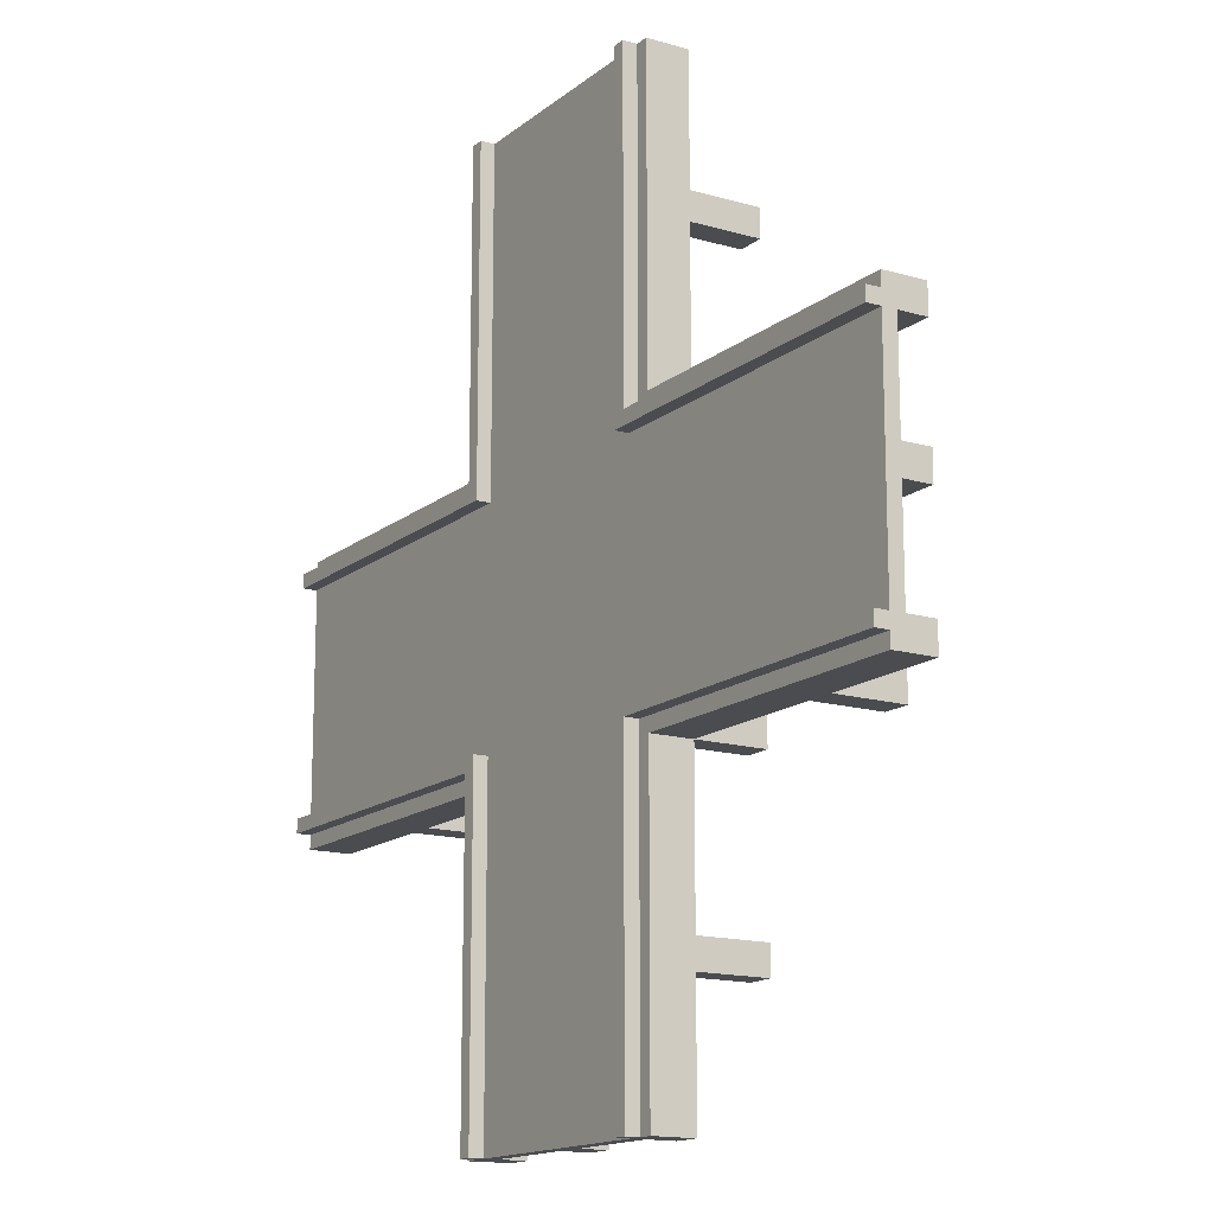
<metadata>
{"format":"obj","ext":"obj","renderer":"f3d","projection":"perspective","resolution":1024,"background":"white","views":[{"elev":-15.1,"azim":-121.9,"up":"+Z"}]}
</metadata>
<code>
g belt_X
v -32 5 10
v -32 5 8
v -32 5 1
v -32 5 -1
v -32 5 -8
v -32 5 -10
v -32 7 8
v -32 7 1
v -32 7 -1
v -32 7 -8
v -32 8 10
v -32 8 9
v -32 8 8
v -32 8 -8
v -32 8 -9
v -32 8 -10
v -32 9 9
v -32 9 8
v -32 9 -8
v -32 9 -9
v -23 0 10
v -23 0 8
v -23 0 1
v -23 0 -1
v -23 0 -8
v -23 0 -10
v -23 5 10
v -23 5 8
v -23 5 1
v -23 5 -1
v -23 5 -8
v -23 5 -10
v -10 0 23
v -10 0 21
v -10 0 10
v -10 0 8
v -10 0 1
v -10 0 -1
v -10 0 -8
v -10 0 -10
v -10 0 -21
v -10 0 -23
v -10 5 32
v -10 5 23
v -10 5 21
v -10 5 10
v -10 5 8
v -10 5 1
v -10 5 -1
v -10 5 -8
v -10 5 -10
v -10 5 -21
v -10 5 -23
v -10 5 -32
v -10 7 8
v -10 7 1
v -10 7 -1
v -10 7 -8
v -10 8 32
v -10 8 10
v -10 8 -10
v -10 8 -32
v -9 8 32
v -9 8 9
v -9 8 -9
v -9 8 -32
v -9 9 32
v -9 9 9
v -9 9 -9
v -9 9 -32
v -1 0 23
v -1 0 21
v -1 0 10
v -1 0 8
v -1 0 1
v -1 0 -1
v -1 0 -8
v -1 0 -10
v -1 0 -21
v -1 0 -23
v -1 5 32
v -1 5 23
v -1 5 21
v -1 5 10
v -1 5 8
v -1 5 1
v -1 5 -1
v -1 5 -8
v -1 5 -10
v -1 5 -21
v -1 5 -23
v -1 5 -32
v -1 7 32
v -1 7 10
v -1 7 8
v -1 7 1
v -1 7 -1
v -1 7 -8
v -1 7 -10
v -1 7 -32
v 8 0 23
v 8 0 21
v 8 0 10
v 8 0 8
v 8 0 1
v 8 0 -1
v 8 0 -8
v 8 0 -10
v 8 0 -21
v 8 0 -23
v 8 5 32
v 8 5 23
v 8 5 21
v 8 5 10
v 8 5 8
v 8 5 1
v 8 5 -1
v 8 5 -8
v 8 5 -10
v 8 5 -21
v 8 5 -23
v 8 5 -32
v 8 7 32
v 8 7 10
v 8 7 8
v 8 7 1
v 8 7 -1
v 8 7 -8
v 8 7 -10
v 8 7 -32
v 8 8 32
v 8 8 8
v 8 8 -8
v 8 8 -32
v 8 9 32
v 8 9 8
v 8 9 -8
v 8 9 -32
v 9 7 9
v 9 7 8
v 9 8 9
v 9 8 8
v 21 0 10
v 21 0 8
v 21 0 1
v 21 0 -1
v 21 0 -8
v 21 0 -10
v 21 5 10
v 21 5 8
v 21 5 1
v 21 5 -1
v 21 5 -8
v 21 5 -10
v -21 0 10
v -21 0 8
v -21 0 1
v -21 0 -1
v -21 0 -8
v -21 0 -10
v -21 5 10
v -21 5 8
v -21 5 1
v -21 5 -1
v -21 5 -8
v -21 5 -10
v -8 0 23
v -8 0 21
v -8 0 10
v -8 0 8
v -8 0 1
v -8 0 -1
v -8 0 -8
v -8 0 -10
v -8 0 -21
v -8 0 -23
v -8 5 32
v -8 5 23
v -8 5 21
v -8 5 10
v -8 5 8
v -8 5 1
v -8 5 -1
v -8 5 -8
v -8 5 -10
v -8 5 -21
v -8 5 -23
v -8 5 -32
v -8 7 32
v -8 7 10
v -8 7 8
v -8 7 1
v -8 7 -1
v -8 7 -8
v -8 7 -10
v -8 7 -32
v -8 8 32
v -8 8 8
v -8 8 -8
v -8 8 -32
v -8 9 32
v -8 9 8
v -8 9 -8
v -8 9 -32
v 1 0 23
v 1 0 21
v 1 0 10
v 1 0 8
v 1 0 1
v 1 0 -1
v 1 0 -8
v 1 0 -10
v 1 0 -21
v 1 0 -23
v 1 5 32
v 1 5 23
v 1 5 21
v 1 5 10
v 1 5 8
v 1 5 1
v 1 5 -1
v 1 5 -8
v 1 5 -10
v 1 5 -21
v 1 5 -23
v 1 5 -32
v 1 7 32
v 1 7 10
v 1 7 8
v 1 7 1
v 1 7 -1
v 1 7 -8
v 1 7 -10
v 1 7 -32
v 8 7 9
v 8 7 8
v 8 8 9
v 8 8 8
v 9 8 32
v 9 8 9
v 9 8 -9
v 9 8 -32
v 9 9 32
v 9 9 9
v 9 9 -9
v 9 9 -32
v 10 0 23
v 10 0 21
v 10 0 10
v 10 0 8
v 10 0 1
v 10 0 -1
v 10 0 -8
v 10 0 -10
v 10 0 -21
v 10 0 -23
v 10 5 32
v 10 5 23
v 10 5 21
v 10 5 10
v 10 5 8
v 10 5 1
v 10 5 -1
v 10 5 -8
v 10 5 -10
v 10 5 -21
v 10 5 -23
v 10 5 -32
v 10 7 8
v 10 7 1
v 10 7 -1
v 10 7 -8
v 10 8 32
v 10 8 10
v 10 8 -10
v 10 8 -32
v 23 0 10
v 23 0 8
v 23 0 1
v 23 0 -1
v 23 0 -8
v 23 0 -10
v 23 5 10
v 23 5 8
v 23 5 1
v 23 5 -1
v 23 5 -8
v 23 5 -10
v 32 5 10
v 32 5 8
v 32 5 1
v 32 5 -1
v 32 5 -8
v 32 5 -10
v 32 7 8
v 32 7 1
v 32 7 -1
v 32 7 -8
v 32 8 10
v 32 8 9
v 32 8 8
v 32 8 -8
v 32 8 -9
v 32 8 -10
v 32 9 9
v 32 9 8
v 32 9 -8
v 32 9 -9
v -10 5 32
v -10 8 32
v -9 8 32
v -9 9 32
v -8 5 32
v -8 7 32
v -8 8 32
v -8 9 32
v -1 5 32
v -1 7 32
v 1 5 32
v 1 7 32
v 8 5 32
v 8 7 32
v 8 8 32
v 8 9 32
v 9 8 32
v 9 9 32
v 10 5 32
v 10 8 32
v -10 0 23
v -10 5 23
v -8 0 23
v -8 5 23
v -1 0 23
v -1 5 23
v 1 0 23
v 1 5 23
v 8 0 23
v 8 5 23
v 10 0 23
v 10 5 23
v -32 5 10
v -32 8 10
v -23 0 10
v -23 5 10
v -21 0 10
v -21 5 10
v -10 0 10
v -10 5 10
v -10 8 10
v -8 0 10
v -8 5 10
v -8 7 10
v -1 0 10
v -1 5 10
v -1 7 10
v 1 0 10
v 1 5 10
v 1 7 10
v 8 0 10
v 8 5 10
v 8 7 10
v 10 0 10
v 10 5 10
v 10 8 10
v 21 0 10
v 21 5 10
v 23 0 10
v 23 5 10
v 32 5 10
v 32 8 10
v -32 8 9
v -32 9 9
v -9 8 9
v -9 9 9
v 9 8 9
v 9 9 9
v 32 8 9
v 32 9 9
v 8 7 8
v 8 8 8
v 9 7 8
v 9 8 8
v -32 5 1
v -32 7 1
v -23 0 1
v -23 5 1
v -21 0 1
v -21 5 1
v -10 0 1
v -10 5 1
v -10 7 1
v -8 0 1
v -8 5 1
v -8 7 1
v -1 0 1
v -1 5 1
v -1 7 1
v 1 0 1
v 1 5 1
v 1 7 1
v 8 0 1
v 8 5 1
v 8 7 1
v 10 0 1
v 10 5 1
v 10 7 1
v 21 0 1
v 21 5 1
v 23 0 1
v 23 5 1
v 32 5 1
v 32 7 1
v -32 5 -8
v -32 7 -8
v -32 8 -8
v -32 9 -8
v -23 0 -8
v -23 5 -8
v -21 0 -8
v -21 5 -8
v -10 0 -8
v -10 5 -8
v -10 7 -8
v -8 0 -8
v -8 5 -8
v -8 7 -8
v -8 8 -8
v -8 9 -8
v -1 0 -8
v -1 5 -8
v -1 7 -8
v 1 0 -8
v 1 5 -8
v 1 7 -8
v 8 0 -8
v 8 5 -8
v 8 7 -8
v 8 8 -8
v 8 9 -8
v 10 0 -8
v 10 5 -8
v 10 7 -8
v 21 0 -8
v 21 5 -8
v 23 0 -8
v 23 5 -8
v 32 5 -8
v 32 7 -8
v 32 8 -8
v 32 9 -8
v -10 0 -21
v -10 5 -21
v -8 0 -21
v -8 5 -21
v -1 0 -21
v -1 5 -21
v 1 0 -21
v 1 5 -21
v 8 0 -21
v 8 5 -21
v 10 0 -21
v 10 5 -21
v -10 0 21
v -10 5 21
v -8 0 21
v -8 5 21
v -1 0 21
v -1 5 21
v 1 0 21
v 1 5 21
v 8 0 21
v 8 5 21
v 10 0 21
v 10 5 21
v 8 7 9
v 8 8 9
v 9 7 9
v 9 8 9
v -32 5 8
v -32 7 8
v -32 8 8
v -32 9 8
v -23 0 8
v -23 5 8
v -21 0 8
v -21 5 8
v -10 0 8
v -10 5 8
v -10 7 8
v -8 0 8
v -8 5 8
v -8 7 8
v -8 8 8
v -8 9 8
v -1 0 8
v -1 5 8
v -1 7 8
v 1 0 8
v 1 5 8
v 1 7 8
v 8 0 8
v 8 5 8
v 8 7 8
v 8 8 8
v 8 9 8
v 10 0 8
v 10 5 8
v 10 7 8
v 21 0 8
v 21 5 8
v 23 0 8
v 23 5 8
v 32 5 8
v 32 7 8
v 32 8 8
v 32 9 8
v -32 5 -1
v -32 7 -1
v -23 0 -1
v -23 5 -1
v -21 0 -1
v -21 5 -1
v -10 0 -1
v -10 5 -1
v -10 7 -1
v -8 0 -1
v -8 5 -1
v -8 7 -1
v -1 0 -1
v -1 5 -1
v -1 7 -1
v 1 0 -1
v 1 5 -1
v 1 7 -1
v 8 0 -1
v 8 5 -1
v 8 7 -1
v 10 0 -1
v 10 5 -1
v 10 7 -1
v 21 0 -1
v 21 5 -1
v 23 0 -1
v 23 5 -1
v 32 5 -1
v 32 7 -1
v -32 8 -9
v -32 9 -9
v -9 8 -9
v -9 9 -9
v 9 8 -9
v 9 9 -9
v 32 8 -9
v 32 9 -9
v -32 5 -10
v -32 8 -10
v -23 0 -10
v -23 5 -10
v -21 0 -10
v -21 5 -10
v -10 0 -10
v -10 5 -10
v -10 8 -10
v -8 0 -10
v -8 5 -10
v -8 7 -10
v -1 0 -10
v -1 5 -10
v -1 7 -10
v 1 0 -10
v 1 5 -10
v 1 7 -10
v 8 0 -10
v 8 5 -10
v 8 7 -10
v 10 0 -10
v 10 5 -10
v 10 8 -10
v 21 0 -10
v 21 5 -10
v 23 0 -10
v 23 5 -10
v 32 5 -10
v 32 8 -10
v -10 0 -23
v -10 5 -23
v -8 0 -23
v -8 5 -23
v -1 0 -23
v -1 5 -23
v 1 0 -23
v 1 5 -23
v 8 0 -23
v 8 5 -23
v 10 0 -23
v 10 5 -23
v -10 5 -32
v -10 8 -32
v -9 8 -32
v -9 9 -32
v -8 5 -32
v -8 7 -32
v -8 8 -32
v -8 9 -32
v -1 5 -32
v -1 7 -32
v 1 5 -32
v 1 7 -32
v 8 5 -32
v 8 7 -32
v 8 8 -32
v 8 9 -32
v 9 8 -32
v 9 9 -32
v 10 5 -32
v 10 8 -32
v -10 0 23
v -8 0 23
v -1 0 23
v 1 0 23
v 8 0 23
v 10 0 23
v -10 0 21
v -8 0 21
v -1 0 21
v 1 0 21
v 8 0 21
v 10 0 21
v -23 0 10
v -21 0 10
v -10 0 10
v -8 0 10
v -1 0 10
v 1 0 10
v 8 0 10
v 10 0 10
v 21 0 10
v 23 0 10
v -23 0 8
v -21 0 8
v -10 0 8
v -8 0 8
v -1 0 8
v 1 0 8
v 8 0 8
v 10 0 8
v 21 0 8
v 23 0 8
v -23 0 1
v -21 0 1
v -10 0 1
v -8 0 1
v -1 0 1
v 1 0 1
v 8 0 1
v 10 0 1
v 21 0 1
v 23 0 1
v -23 0 -1
v -21 0 -1
v -10 0 -1
v -8 0 -1
v -1 0 -1
v 1 0 -1
v 8 0 -1
v 10 0 -1
v 21 0 -1
v 23 0 -1
v -23 0 -8
v -21 0 -8
v -10 0 -8
v -8 0 -8
v -1 0 -8
v 1 0 -8
v 8 0 -8
v 10 0 -8
v 21 0 -8
v 23 0 -8
v -23 0 -10
v -21 0 -10
v -10 0 -10
v -8 0 -10
v -1 0 -10
v 1 0 -10
v 8 0 -10
v 10 0 -10
v 21 0 -10
v 23 0 -10
v -10 0 -21
v -8 0 -21
v -1 0 -21
v 1 0 -21
v 8 0 -21
v 10 0 -21
v -10 0 -23
v -8 0 -23
v -1 0 -23
v 1 0 -23
v 8 0 -23
v 10 0 -23
v -10 5 32
v -8 5 32
v -1 5 32
v 1 5 32
v 8 5 32
v 10 5 32
v -10 5 23
v -8 5 23
v -1 5 23
v 1 5 23
v 8 5 23
v 10 5 23
v -10 5 21
v -8 5 21
v -1 5 21
v 1 5 21
v 8 5 21
v 10 5 21
v -32 5 10
v -23 5 10
v -21 5 10
v -10 5 10
v -8 5 10
v -1 5 10
v 1 5 10
v 8 5 10
v 10 5 10
v 21 5 10
v 23 5 10
v 32 5 10
v -32 5 8
v -23 5 8
v -21 5 8
v -10 5 8
v -8 5 8
v -1 5 8
v 1 5 8
v 8 5 8
v 10 5 8
v 21 5 8
v 23 5 8
v 32 5 8
v -32 5 1
v -23 5 1
v -21 5 1
v -10 5 1
v -8 5 1
v -1 5 1
v 1 5 1
v 8 5 1
v 10 5 1
v 21 5 1
v 23 5 1
v 32 5 1
v -32 5 -1
v -23 5 -1
v -21 5 -1
v -10 5 -1
v -8 5 -1
v -1 5 -1
v 1 5 -1
v 8 5 -1
v 10 5 -1
v 21 5 -1
v 23 5 -1
v 32 5 -1
v -32 5 -8
v -23 5 -8
v -21 5 -8
v -10 5 -8
v -8 5 -8
v -1 5 -8
v 1 5 -8
v 8 5 -8
v 10 5 -8
v 21 5 -8
v 23 5 -8
v 32 5 -8
v -32 5 -10
v -23 5 -10
v -21 5 -10
v -10 5 -10
v -8 5 -10
v -1 5 -10
v 1 5 -10
v 8 5 -10
v 10 5 -10
v 21 5 -10
v 23 5 -10
v 32 5 -10
v -10 5 -21
v -8 5 -21
v -1 5 -21
v 1 5 -21
v 8 5 -21
v 10 5 -21
v -10 5 -23
v -8 5 -23
v -1 5 -23
v 1 5 -23
v 8 5 -23
v 10 5 -23
v -10 5 -32
v -8 5 -32
v -1 5 -32
v 1 5 -32
v 8 5 -32
v 10 5 -32
v -8 7 32
v -1 7 32
v 1 7 32
v 8 7 32
v -8 7 10
v -1 7 10
v 1 7 10
v 8 7 10
v -32 7 8
v -10 7 8
v -8 7 8
v -1 7 8
v 1 7 8
v 8 7 8
v 10 7 8
v 32 7 8
v -32 7 1
v -10 7 1
v -8 7 1
v -1 7 1
v 1 7 1
v 8 7 1
v 10 7 1
v 32 7 1
v -32 7 -1
v -10 7 -1
v -8 7 -1
v -1 7 -1
v 1 7 -1
v 8 7 -1
v 10 7 -1
v 32 7 -1
v -32 7 -8
v -10 7 -8
v -8 7 -8
v -1 7 -8
v 1 7 -8
v 8 7 -8
v 10 7 -8
v 32 7 -8
v -8 7 -10
v -1 7 -10
v 1 7 -10
v 8 7 -10
v -8 7 -32
v -1 7 -32
v 1 7 -32
v 8 7 -32
v 8 8 9
v 9 8 9
v 8 8 8
v 9 8 8
v 8 7 9
v 9 7 9
v 8 7 8
v 9 7 8
v -10 8 32
v -9 8 32
v -8 8 32
v 8 8 32
v 9 8 32
v 10 8 32
v -32 8 10
v -10 8 10
v 10 8 10
v 32 8 10
v -32 8 9
v -9 8 9
v 9 8 9
v 32 8 9
v -32 8 8
v -8 8 8
v 8 8 8
v 32 8 8
v -32 8 -8
v -8 8 -8
v 8 8 -8
v 32 8 -8
v -32 8 -9
v -9 8 -9
v 9 8 -9
v 32 8 -9
v -32 8 -10
v -10 8 -10
v 10 8 -10
v 32 8 -10
v -10 8 -32
v -9 8 -32
v -8 8 -32
v 8 8 -32
v 9 8 -32
v 10 8 -32
v -9 9 32
v -8 9 32
v 8 9 32
v 9 9 32
v -32 9 9
v -9 9 9
v 9 9 9
v 32 9 9
v -32 9 8
v -8 9 8
v 8 9 8
v 32 9 8
v -32 9 -8
v -8 9 -8
v 8 9 -8
v 32 9 -8
v -32 9 -9
v -9 9 -9
v 9 9 -9
v 32 9 -9
v -9 9 -32
v -8 9 -32
v 8 9 -32
v 9 9 -32
f 7 2 1
f 8 4 3
f 9 4 8
f 10 6 5
f 11 7 1
f 12 7 11
f 13 9 8
f 13 7 12
f 13 10 9
f 13 8 7
f 14 6 10
f 14 10 13
f 15 6 14
f 16 6 15
f 17 13 12
f 18 13 17
f 19 15 14
f 20 15 19
f 27 22 21
f 28 22 27
f 29 24 23
f 30 24 29
f 31 26 25
f 32 26 31
f 44 34 33
f 45 34 44
f 46 36 35
f 47 36 46
f 48 38 37
f 49 38 48
f 50 40 39
f 51 40 50
f 52 42 41
f 53 42 52
f 55 48 47
f 56 48 55
f 57 50 49
f 58 50 57
f 59 45 44
f 59 44 43
f 59 46 45
f 60 46 59
f 61 54 53
f 61 53 52
f 61 52 51
f 62 54 61
f 67 64 63
f 68 64 67
f 69 66 65
f 70 66 69
f 82 72 71
f 83 72 82
f 84 74 73
f 85 74 84
f 86 76 75
f 87 76 86
f 88 78 77
f 89 78 88
f 90 80 79
f 91 80 90
f 93 83 82
f 93 82 81
f 93 84 83
f 94 84 93
f 95 86 85
f 96 86 95
f 97 88 87
f 98 88 97
f 99 92 91
f 99 91 90
f 99 90 89
f 100 92 99
f 112 102 101
f 113 102 112
f 114 104 103
f 115 104 114
f 116 106 105
f 117 106 116
f 118 108 107
f 119 108 118
f 120 110 109
f 121 110 120
f 123 113 112
f 123 112 111
f 123 114 113
f 124 114 123
f 125 116 115
f 126 116 125
f 127 118 117
f 128 118 127
f 129 122 121
f 129 121 120
f 129 120 119
f 130 122 129
f 135 132 131
f 136 132 135
f 137 134 133
f 138 134 137
f 141 140 139
f 142 140 141
f 149 144 143
f 150 144 149
f 151 146 145
f 152 146 151
f 153 148 147
f 154 148 153
f 155 156 161
f 161 156 162
f 157 158 163
f 163 158 164
f 159 160 165
f 165 160 166
f 167 168 178
f 178 168 179
f 169 170 180
f 180 170 181
f 171 172 182
f 182 172 183
f 173 174 184
f 184 174 185
f 175 176 186
f 186 176 187
f 178 179 189
f 177 178 189
f 179 180 189
f 189 180 190
f 181 182 191
f 191 182 192
f 183 184 193
f 193 184 194
f 187 188 195
f 186 187 195
f 185 186 195
f 195 188 196
f 197 198 201
f 201 198 202
f 199 200 203
f 203 200 204
f 205 206 216
f 216 206 217
f 207 208 218
f 218 208 219
f 209 210 220
f 220 210 221
f 211 212 222
f 222 212 223
f 213 214 224
f 224 214 225
f 216 217 227
f 215 216 227
f 217 218 227
f 227 218 228
f 219 220 229
f 229 220 230
f 221 222 231
f 231 222 232
f 225 226 233
f 224 225 233
f 223 224 233
f 233 226 234
f 235 236 237
f 237 236 238
f 239 240 243
f 243 240 244
f 241 242 245
f 245 242 246
f 247 248 258
f 258 248 259
f 249 250 260
f 260 250 261
f 251 252 262
f 262 252 263
f 253 254 264
f 264 254 265
f 255 256 266
f 266 256 267
f 261 262 269
f 269 262 270
f 263 264 271
f 271 264 272
f 258 259 273
f 257 258 273
f 259 260 273
f 273 260 274
f 267 268 275
f 266 267 275
f 265 266 275
f 275 268 276
f 277 278 283
f 283 278 284
f 279 280 285
f 285 280 286
f 281 282 287
f 287 282 288
f 289 290 295
f 291 292 296
f 296 292 297
f 293 294 298
f 289 295 299
f 299 295 300
f 296 297 301
f 300 295 301
f 297 298 301
f 295 296 301
f 298 294 302
f 301 298 302
f 302 294 303
f 303 294 304
f 300 301 305
f 305 301 306
f 302 303 307
f 307 303 308
f 311 310 309
f 313 311 309
f 313 312 311
f 314 312 313
f 315 312 314
f 316 312 315
f 318 315 314
f 319 318 317
f 320 315 318
f 320 318 319
f 322 315 320
f 323 315 322
f 325 322 321
f 325 324 323
f 325 323 322
f 326 324 325
f 327 325 321
f 328 325 327
f 331 330 329
f 332 330 331
f 335 334 333
f 336 334 335
f 339 338 337
f 340 338 339
f 344 342 341
f 345 344 343
f 346 342 344
f 346 344 345
f 348 342 346
f 349 342 348
f 350 348 347
f 351 348 350
f 354 352 351
f 355 352 354
f 356 354 353
f 357 354 356
f 360 358 357
f 361 358 360
f 362 360 359
f 363 360 362
f 366 364 363
f 367 366 365
f 368 364 366
f 368 366 367
f 369 364 368
f 370 364 369
f 373 372 371
f 374 372 373
f 377 376 375
f 378 376 377
f 381 380 379
f 382 380 381
f 386 384 383
f 387 386 385
f 388 384 386
f 388 386 387
f 390 384 388
f 391 384 390
f 392 390 389
f 393 390 392
f 396 394 393
f 397 394 396
f 398 396 395
f 399 396 398
f 402 400 399
f 403 400 402
f 404 402 401
f 405 402 404
f 408 406 405
f 409 408 407
f 410 406 408
f 410 408 409
f 411 406 410
f 412 406 411
f 418 414 413
f 419 418 417
f 420 414 418
f 420 418 419
f 422 414 420
f 423 414 422
f 424 422 421
f 425 422 424
f 427 416 415
f 428 416 427
f 430 426 425
f 431 426 430
f 432 430 429
f 433 430 432
f 436 434 433
f 437 434 436
f 440 436 435
f 441 436 440
f 444 442 441
f 445 444 443
f 446 442 444
f 446 444 445
f 447 442 446
f 448 442 447
f 449 439 438
f 450 439 449
f 453 452 451
f 454 452 453
f 457 456 455
f 458 456 457
f 461 460 459
f 462 460 461
f 463 464 465
f 465 464 466
f 467 468 469
f 469 468 470
f 471 472 473
f 473 472 474
f 475 476 477
f 477 476 478
f 479 480 484
f 483 484 485
f 484 480 486
f 485 484 486
f 486 480 488
f 488 480 489
f 487 488 490
f 490 488 491
f 481 482 493
f 493 482 494
f 491 492 496
f 496 492 497
f 495 496 498
f 498 496 499
f 499 500 502
f 502 500 503
f 501 502 506
f 506 502 507
f 507 508 510
f 509 510 511
f 510 508 512
f 511 510 512
f 512 508 513
f 513 508 514
f 504 505 515
f 515 505 516
f 517 518 520
f 519 520 521
f 520 518 522
f 521 520 522
f 522 518 524
f 524 518 525
f 523 524 526
f 526 524 527
f 527 528 530
f 530 528 531
f 529 530 532
f 532 530 533
f 533 534 536
f 536 534 537
f 535 536 538
f 538 536 539
f 539 540 542
f 541 542 543
f 542 540 544
f 543 542 544
f 544 540 545
f 545 540 546
f 547 548 549
f 549 548 550
f 551 552 553
f 553 552 554
f 555 556 558
f 557 558 559
f 558 556 560
f 559 558 560
f 560 556 562
f 562 556 563
f 561 562 564
f 564 562 565
f 565 566 568
f 568 566 569
f 567 568 570
f 570 568 571
f 571 572 574
f 574 572 575
f 573 574 576
f 576 574 577
f 577 578 580
f 579 580 581
f 580 578 582
f 581 580 582
f 582 578 583
f 583 578 584
f 585 586 587
f 587 586 588
f 589 590 591
f 591 590 592
f 593 594 595
f 595 594 596
f 597 598 599
f 597 599 601
f 599 600 601
f 601 600 602
f 602 600 603
f 603 600 604
f 602 603 606
f 605 606 607
f 606 603 608
f 607 606 608
f 608 603 610
f 610 603 611
f 609 610 613
f 611 612 613
f 610 611 613
f 613 612 614
f 609 613 615
f 615 613 616
f 623 618 617
f 624 618 623
f 625 620 619
f 626 620 625
f 627 622 621
f 628 622 627
f 639 630 629
f 640 630 639
f 641 632 631
f 642 632 641
f 643 634 633
f 644 634 643
f 645 636 635
f 646 636 645
f 647 638 637
f 648 638 647
f 659 650 649
f 660 650 659
f 661 652 651
f 662 652 661
f 663 654 653
f 664 654 663
f 665 656 655
f 666 656 665
f 667 658 657
f 668 658 667
f 679 670 669
f 680 670 679
f 681 672 671
f 682 672 681
f 683 674 673
f 684 674 683
f 685 676 675
f 686 676 685
f 687 678 677
f 688 678 687
f 695 690 689
f 696 690 695
f 697 692 691
f 698 692 697
f 699 694 693
f 700 694 699
f 707 702 701
f 708 702 707
f 709 704 703
f 710 704 709
f 711 706 705
f 712 706 711
f 722 714 713
f 723 714 722
f 724 716 715
f 725 716 724
f 726 718 717
f 727 718 726
f 731 720 719
f 732 720 731
f 733 722 721
f 734 722 733
f 735 724 723
f 736 724 735
f 737 726 725
f 738 726 737
f 739 728 727
f 740 728 739
f 741 730 729
f 742 730 741
f 746 735 734
f 747 735 746
f 748 737 736
f 749 737 748
f 750 739 738
f 751 739 750
f 755 744 743
f 756 744 755
f 757 746 745
f 758 746 757
f 759 748 747
f 760 748 759
f 761 750 749
f 762 750 761
f 763 752 751
f 764 752 763
f 765 754 753
f 766 754 765
f 770 759 758
f 771 759 770
f 772 761 760
f 773 761 772
f 774 763 762
f 775 763 774
f 779 768 767
f 780 768 779
f 781 770 769
f 782 770 781
f 783 772 771
f 784 772 783
f 785 774 773
f 786 774 785
f 787 776 775
f 788 776 787
f 789 778 777
f 790 778 789
f 791 783 782
f 792 783 791
f 793 785 784
f 794 785 793
f 795 787 786
f 796 787 795
f 803 798 797
f 804 798 803
f 805 800 799
f 806 800 805
f 807 802 801
f 808 802 807
f 813 810 809
f 814 810 813
f 815 812 811
f 816 812 815
f 825 818 817
f 826 818 825
f 827 820 819
f 828 820 827
f 829 822 821
f 830 822 829
f 831 824 823
f 832 824 831
f 841 834 833
f 842 834 841
f 843 836 835
f 844 836 843
f 845 838 837
f 846 838 845
f 847 840 839
f 848 840 847
f 853 850 849
f 854 850 853
f 855 852 851
f 856 852 855
f 859 858 857
f 860 858 859
f 861 862 863
f 863 862 864
f 865 866 872
f 869 870 873
f 871 872 875
f 872 866 876
f 875 872 876
f 873 874 877
f 869 873 877
f 877 874 878
f 867 868 880
f 880 868 881
f 879 880 883
f 881 882 883
f 880 881 883
f 883 882 884
f 884 882 885
f 885 882 886
f 887 888 891
f 891 888 892
f 889 890 893
f 893 890 894
f 892 888 895
f 895 888 896
f 884 885 897
f 897 885 898
f 889 893 899
f 899 893 900
f 901 902 906
f 903 904 907
f 905 906 909
f 906 902 910
f 909 906 910
f 907 908 911
f 903 907 911
f 911 908 912
f 913 914 917
f 917 914 918
f 915 916 919
f 919 916 920
f 918 914 921
f 921 914 922
f 915 919 923
f 923 919 924

</code>
